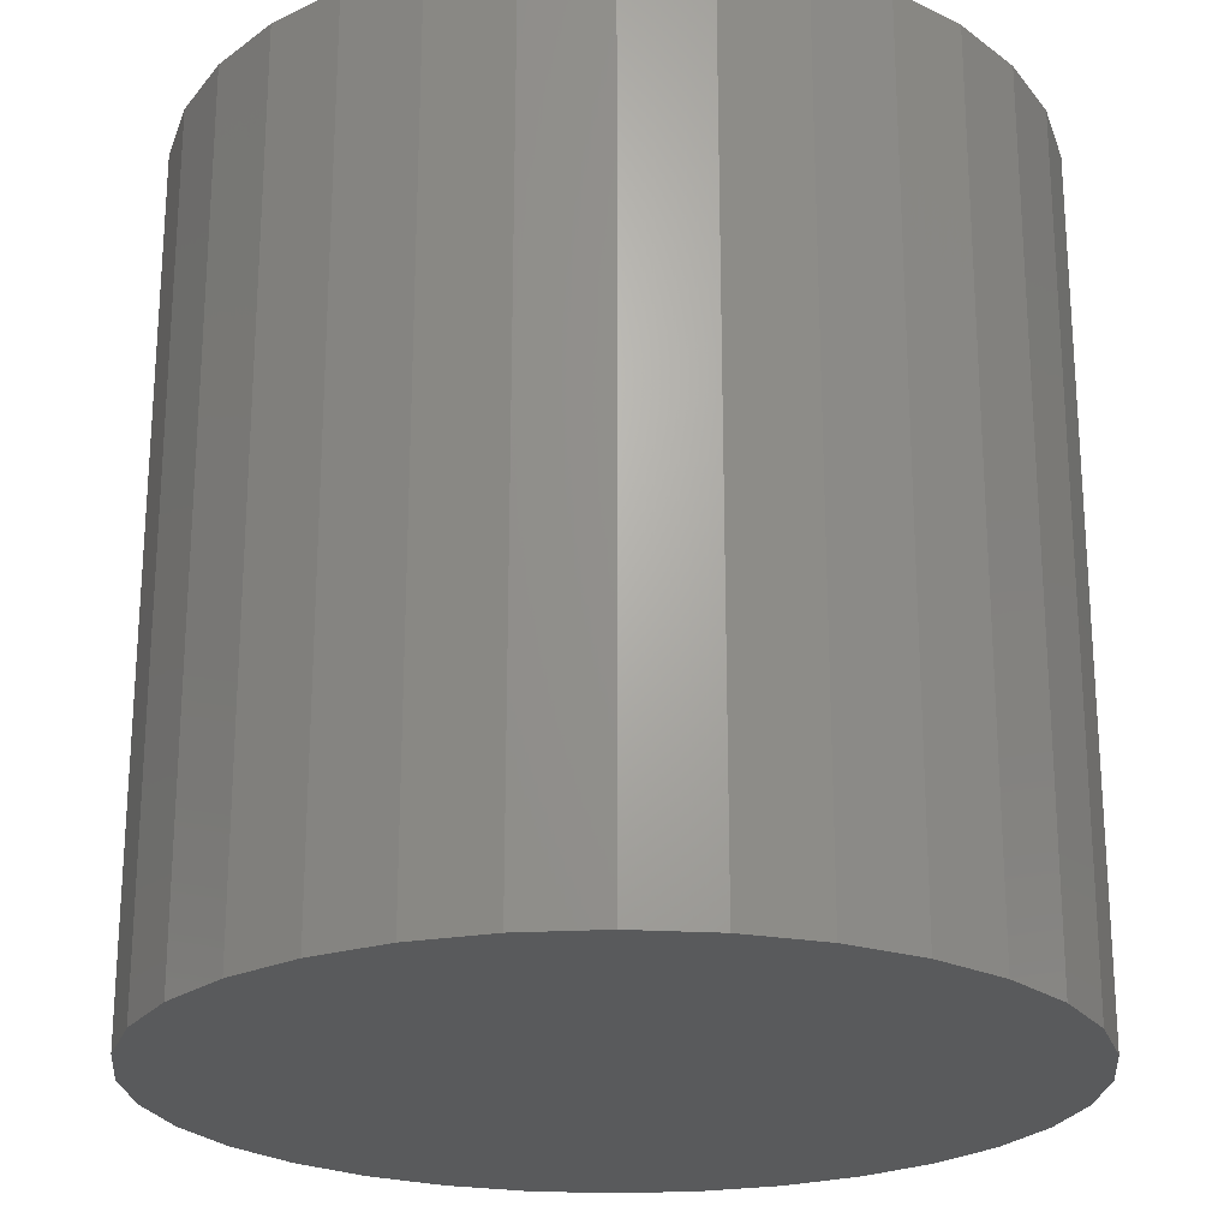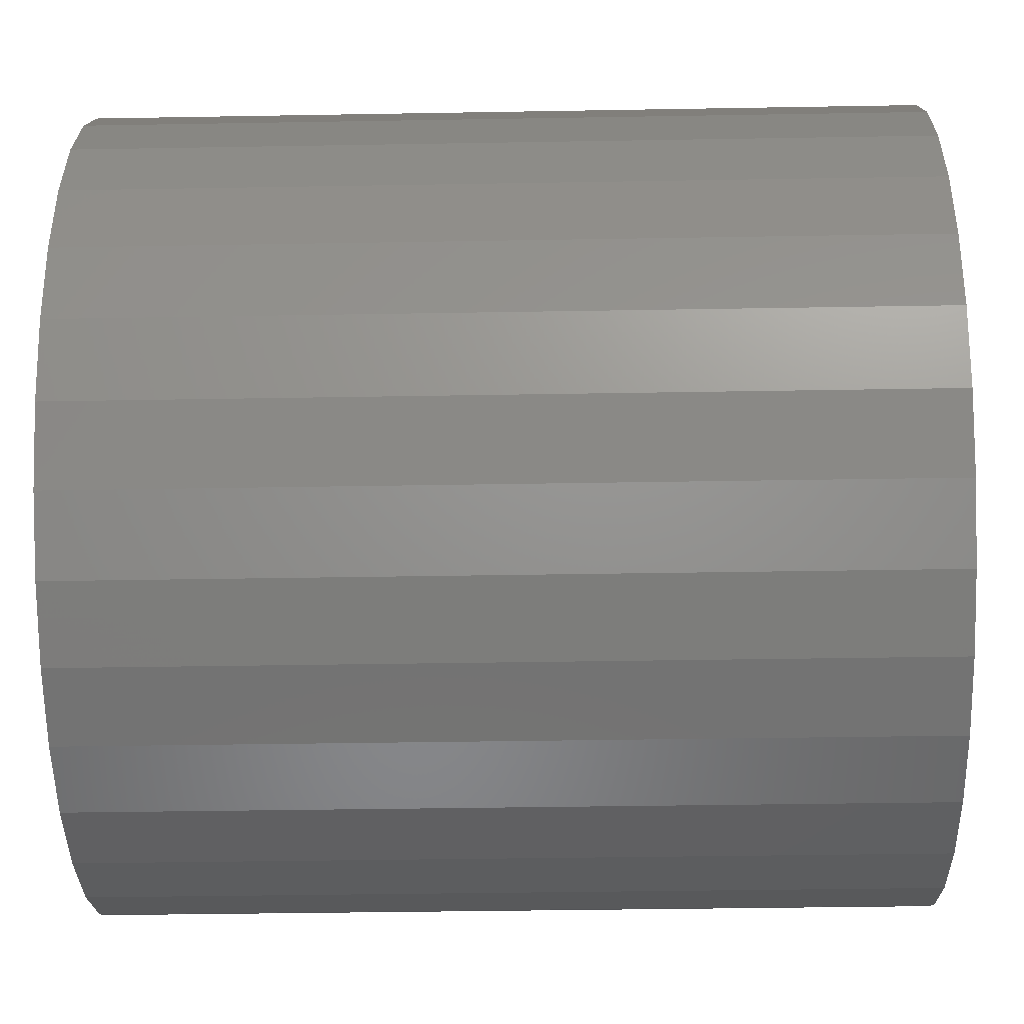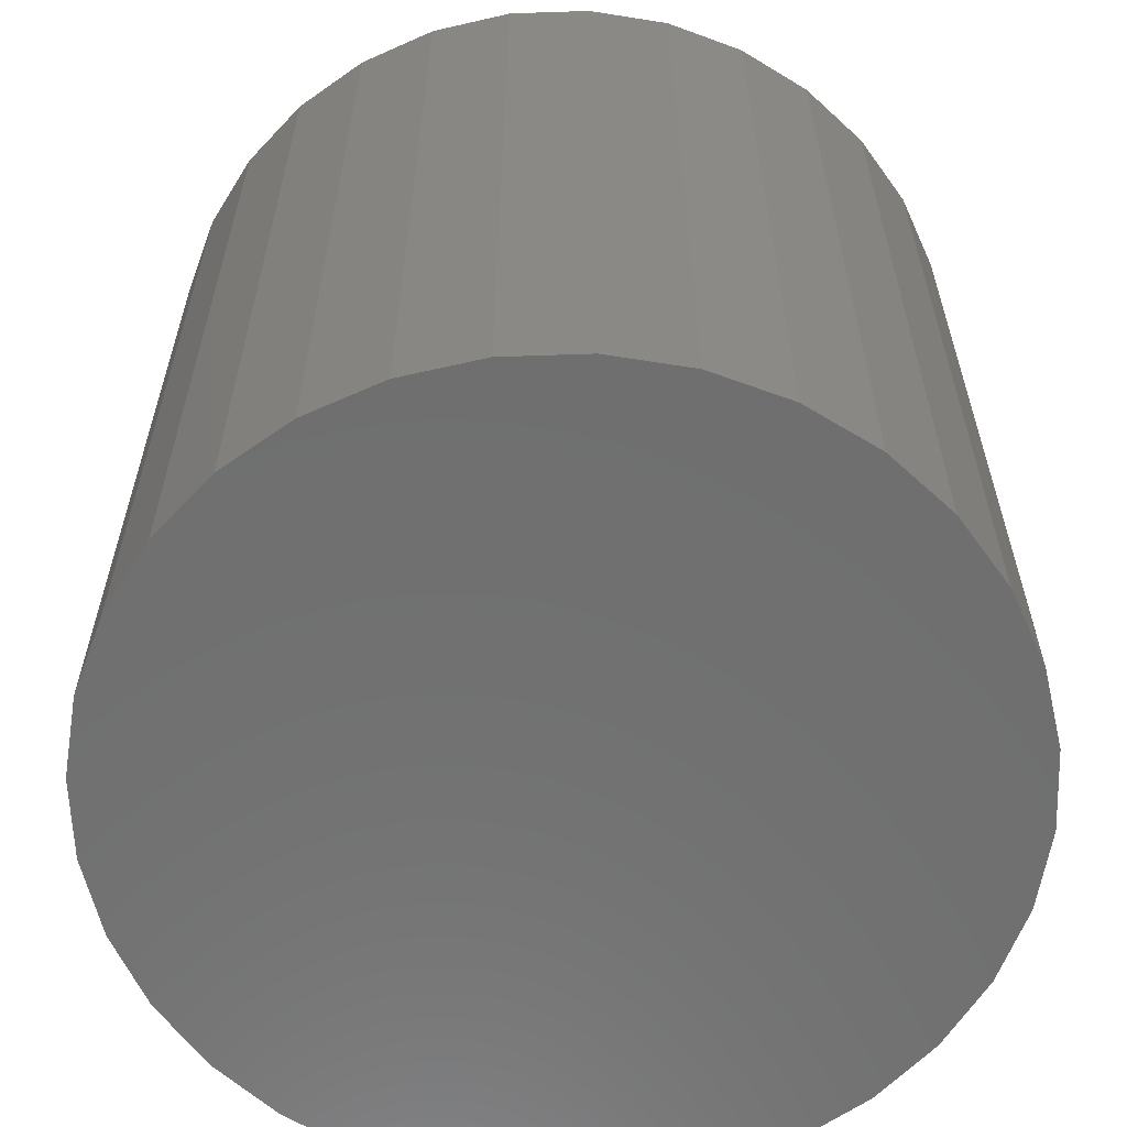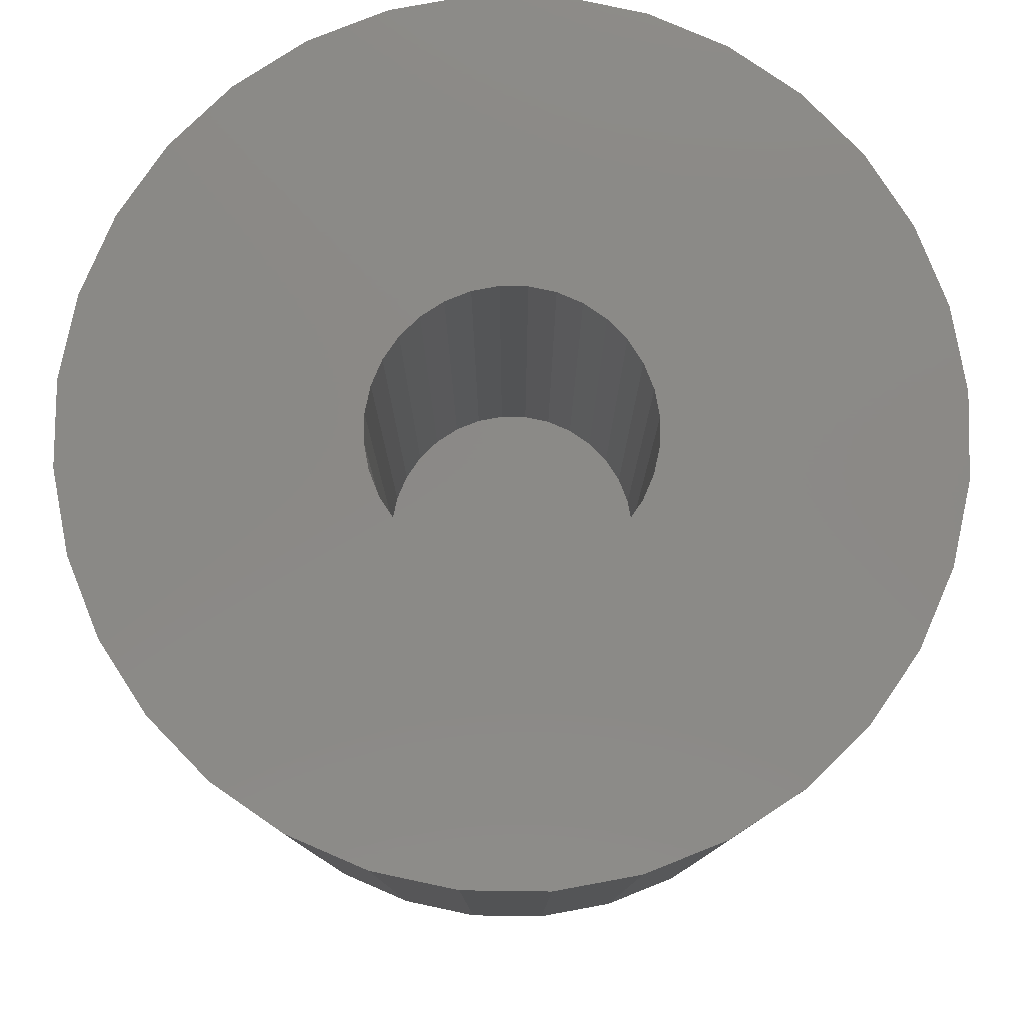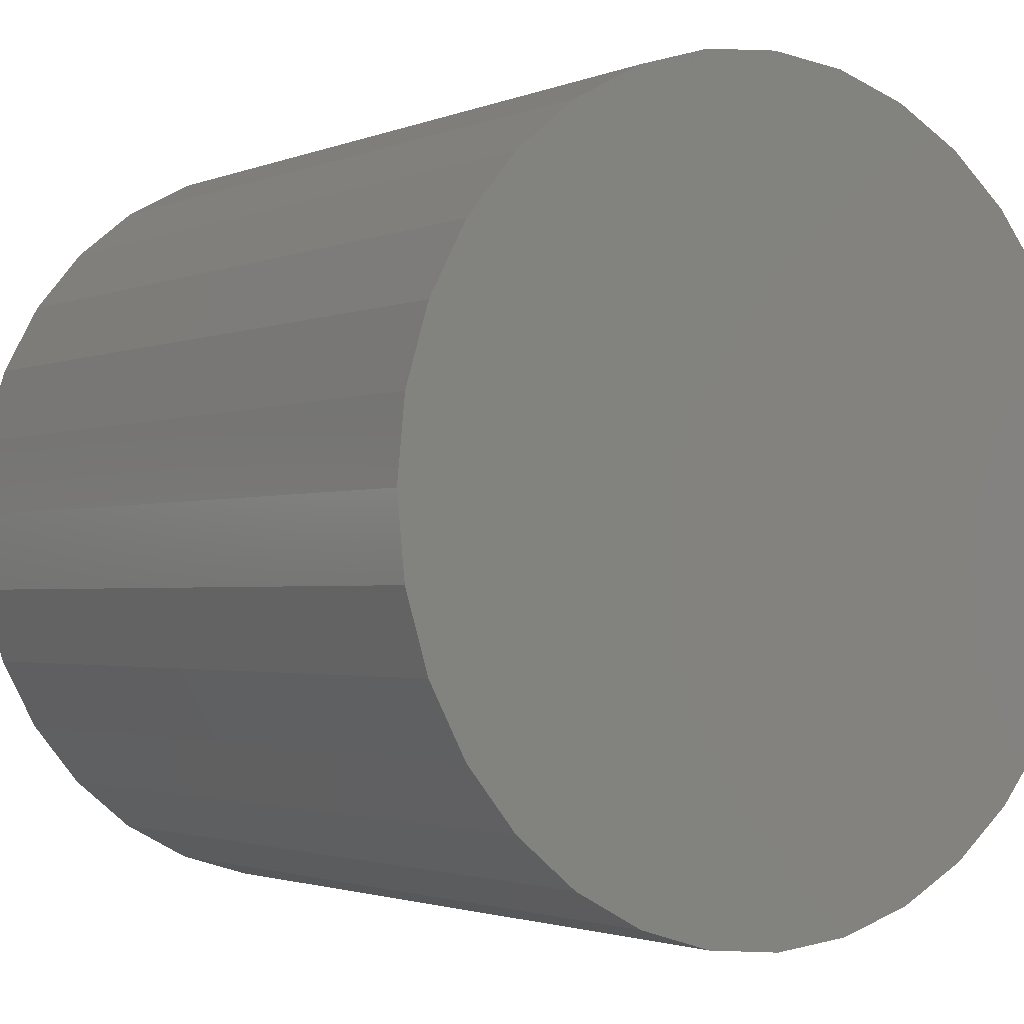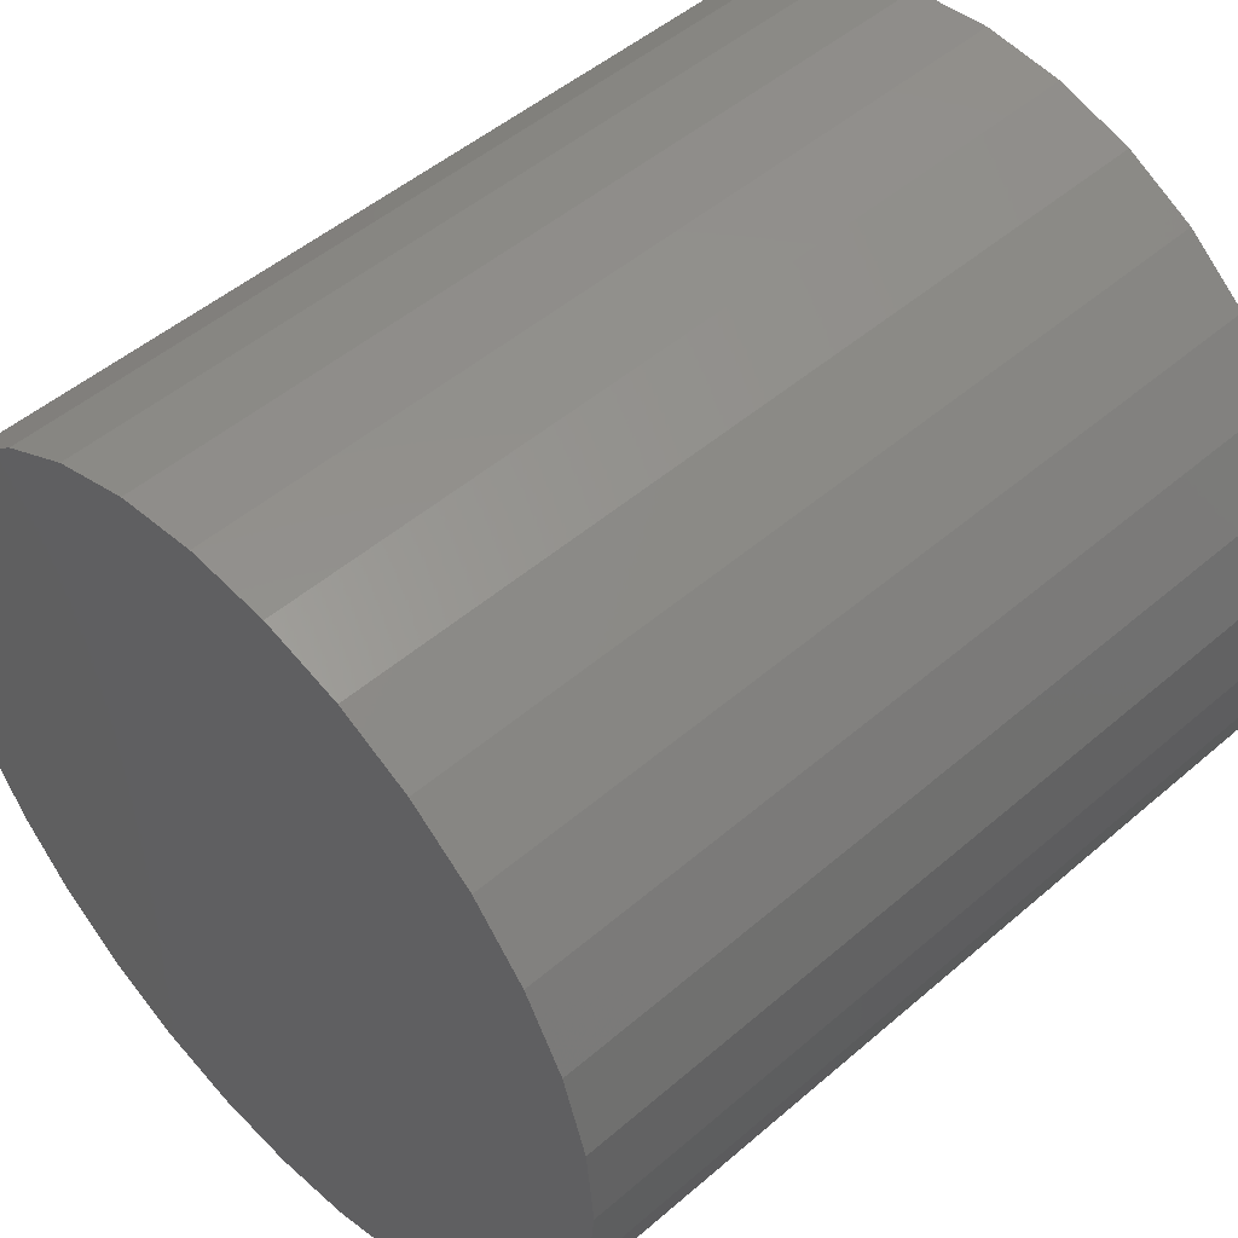
<metadata>
{"format":"stl","ext":"stl","renderer":"f3d","projection":"perspective","resolution":1024,"background":"white","views":[{"elev":-23.2,"azim":67.3,"up":"+Z"},{"elev":-37.2,"azim":91.3,"up":"+Y"},{"elev":-61.3,"azim":75.1,"up":"+Z"},{"elev":79.8,"azim":-151.1,"up":"+Z"},{"elev":-2.0,"azim":144.7,"up":"+Y"},{"elev":49.5,"azim":-133.6,"up":"+Y"}]}
</metadata>
<code>
# stl→obj: 128 verts, 252 faces
v 0.2271 0.1891 0.03906
v 0.2113 0.1877 0.03906
v 0.2266 0.1846 0.03906
v 0.2114 0.1891 0.03906
v 0.2039 0.2123 0.03906
v 0.1994 0.2118 0.03906
v 0.1951 0.2105 0.03906
v 0.197 0.1863 0.03906
v 0.1966 0.1877 0.03906
v 0.1813 0.1846 0.03906
v 0.1977 0.185 0.03906
v 0.1987 0.1839 0.03906
v 0.1911 0.1699 0.03906
v 0.1826 0.1803 0.03906
v 0.1847 0.1763 0.03906
v 0.1876 0.1728 0.03906
v 0.2109 0.1863 0.03906
v 0.2102 0.185 0.03906
v 0.2232 0.1763 0.03906
v 0.2253 0.1803 0.03906
v 0.2168 0.1699 0.03906
v 0.2203 0.1728 0.03906
v 0.2128 0.1678 0.03906
v 0.2039 0.166 0.03906
v 0.2085 0.1665 0.03906
v 0.1808 0.1891 0.03906
v 0.1965 0.1891 0.03906
v 0.1966 0.1906 0.03906
v 0.1826 0.198 0.03906
v 0.1813 0.1937 0.03906
v 0.1998 0.1954 0.03906
v 0.2011 0.1961 0.03906
v 0.2025 0.1965 0.03906
v 0.2039 0.1966 0.03906
v 0.2253 0.198 0.03906
v 0.2232 0.202 0.03906
v 0.2203 0.2055 0.03906
v 0.2168 0.2084 0.03906
v 0.2128 0.2105 0.03906
v 0.2085 0.2118 0.03906
v 0.1911 0.2084 0.03906
v 0.1876 0.2055 0.03906
v 0.1847 0.202 0.03906
v 0.197 0.192 0.03906
v 0.1977 0.1933 0.03906
v 0.1987 0.1944 0.03906
v 0.2039 0.1817 0.03906
v 0.1951 0.1678 0.03906
v 0.1994 0.1665 0.03906
v 0.2025 0.1818 0.03906
v 0.2011 0.1822 0.03906
v 0.1998 0.1829 0.03906
v 0.2054 0.1965 0.03906
v 0.2068 0.1961 0.03906
v 0.2081 0.1954 0.03906
v 0.2092 0.1944 0.03906
v 0.2102 0.1933 0.03906
v 0.2266 0.1937 0.03906
v 0.2109 0.192 0.03906
v 0.2113 0.1906 0.03906
v 0.2092 0.1839 0.03906
v 0.2081 0.1829 0.03906
v 0.2068 0.1822 0.03906
v 0.2054 0.1818 0.03906
v 0.2039 0.1817 0.007812
v 0.2054 0.1818 0.007812
v 0.2068 0.1822 0.007812
v 0.2081 0.1829 0.007812
v 0.2092 0.1839 0.007812
v 0.2102 0.185 0.007812
v 0.2109 0.1863 0.007812
v 0.2113 0.1877 0.007812
v 0.2114 0.1891 0.007812
v 0.2025 0.1818 0.007812
v 0.2011 0.1822 0.007812
v 0.1998 0.1829 0.007812
v 0.1987 0.1839 0.007812
v 0.1977 0.185 0.007812
v 0.197 0.1863 0.007812
v 0.1966 0.1877 0.007812
v 0.1965 0.1891 0.007812
v 0.2039 0.1966 0.007812
v 0.2025 0.1965 0.007812
v 0.2011 0.1961 0.007812
v 0.1998 0.1954 0.007812
v 0.1987 0.1944 0.007812
v 0.1977 0.1933 0.007812
v 0.197 0.192 0.007812
v 0.1966 0.1906 0.007812
v 0.2054 0.1965 0.007812
v 0.2068 0.1961 0.007812
v 0.2081 0.1954 0.007812
v 0.2092 0.1944 0.007812
v 0.2102 0.1933 0.007812
v 0.2109 0.192 0.007812
v 0.2113 0.1906 0.007812
v 0.2271 0.1891 -0.007812
v 0.2266 0.1846 -0.007812
v 0.2253 0.1803 -0.007812
v 0.2232 0.1763 -0.007812
v 0.2203 0.1728 -0.007812
v 0.2168 0.1699 -0.007812
v 0.2128 0.1678 -0.007812
v 0.2085 0.1665 -0.007812
v 0.2039 0.166 -0.007812
v 0.1994 0.1665 -0.007812
v 0.1951 0.1678 -0.007812
v 0.1911 0.1699 -0.007812
v 0.1876 0.1728 -0.007812
v 0.1847 0.1763 -0.007812
v 0.1826 0.1803 -0.007812
v 0.1813 0.1846 -0.007812
v 0.1808 0.1891 -0.007812
v 0.1813 0.1937 -0.007812
v 0.1826 0.198 -0.007812
v 0.1847 0.202 -0.007812
v 0.1876 0.2055 -0.007812
v 0.1911 0.2084 -0.007812
v 0.1951 0.2105 -0.007812
v 0.1994 0.2118 -0.007812
v 0.2039 0.2123 -0.007812
v 0.2085 0.2118 -0.007812
v 0.2128 0.2105 -0.007812
v 0.2168 0.2084 -0.007812
v 0.2203 0.2055 -0.007812
v 0.2232 0.202 -0.007812
v 0.2253 0.198 -0.007812
v 0.2266 0.1937 -0.007812
f 1 2 3
f 1 4 2
f 5 6 7
f 8 9 10
f 8 10 11
f 12 11 10
f 13 14 15
f 13 15 16
f 3 2 17
f 3 17 18
f 19 20 21
f 21 22 19
f 23 24 25
f 26 10 9
f 26 9 27
f 26 27 28
f 29 30 31
f 29 31 32
f 29 32 33
f 29 33 34
f 34 35 36
f 34 36 37
f 34 37 38
f 34 38 39
f 34 39 40
f 34 40 5
f 34 5 7
f 34 7 41
f 34 41 42
f 34 42 43
f 34 43 29
f 30 26 28
f 30 28 44
f 30 44 45
f 30 45 46
f 30 46 31
f 47 14 13
f 47 13 48
f 47 48 49
f 47 49 24
f 47 24 23
f 47 23 21
f 47 21 20
f 14 47 50
f 14 50 51
f 14 51 52
f 14 52 12
f 14 12 10
f 35 34 53
f 35 53 54
f 35 54 55
f 35 55 56
f 35 56 57
f 35 57 58
f 58 57 59
f 58 59 60
f 58 60 4
f 58 4 1
f 20 3 18
f 20 18 61
f 20 61 62
f 20 62 63
f 20 63 64
f 20 64 47
f 65 64 66
f 66 64 63
f 66 63 67
f 67 63 62
f 67 62 68
f 68 62 61
f 68 61 69
f 69 61 18
f 69 18 70
f 70 18 17
f 70 17 71
f 71 17 2
f 71 2 72
f 72 2 4
f 72 4 73
f 64 65 47
f 47 65 74
f 47 74 50
f 50 74 75
f 50 75 51
f 51 75 76
f 51 76 52
f 52 76 77
f 52 77 12
f 12 77 78
f 12 78 11
f 11 78 79
f 11 79 8
f 8 79 80
f 8 80 9
f 9 80 81
f 9 81 27
f 82 33 83
f 83 33 32
f 83 32 84
f 84 32 31
f 84 31 85
f 85 31 46
f 85 46 86
f 86 46 45
f 86 45 87
f 87 45 44
f 87 44 88
f 88 44 28
f 88 28 89
f 89 28 27
f 89 27 81
f 33 82 34
f 34 82 90
f 34 90 53
f 53 90 91
f 53 91 54
f 54 91 92
f 54 92 55
f 55 92 93
f 55 93 56
f 56 93 94
f 56 94 57
f 57 94 95
f 57 95 59
f 59 95 96
f 59 96 60
f 60 96 73
f 60 73 4
f 97 1 98
f 98 1 3
f 98 3 99
f 99 3 20
f 99 20 100
f 100 20 19
f 100 19 101
f 101 19 22
f 101 22 102
f 102 22 21
f 102 21 103
f 103 21 23
f 103 23 104
f 104 23 25
f 104 25 105
f 105 25 24
f 105 24 106
f 106 24 49
f 106 49 107
f 107 49 48
f 107 48 108
f 108 48 13
f 108 13 109
f 109 13 16
f 109 16 110
f 110 16 15
f 110 15 111
f 111 15 14
f 111 14 112
f 112 14 10
f 112 10 113
f 113 10 26
f 113 26 114
f 114 26 30
f 114 30 115
f 115 30 29
f 115 29 116
f 116 29 43
f 116 43 117
f 117 43 42
f 117 42 118
f 118 42 41
f 118 41 119
f 119 41 7
f 119 7 120
f 120 7 6
f 120 6 121
f 121 6 5
f 121 5 122
f 122 5 40
f 122 40 123
f 123 40 39
f 123 39 124
f 124 39 38
f 124 38 125
f 125 38 37
f 125 37 126
f 126 37 36
f 126 36 127
f 127 36 35
f 127 35 128
f 128 35 58
f 128 58 97
f 97 58 1
f 119 120 121
f 119 121 122
f 123 119 122
f 118 119 123
f 124 118 123
f 117 118 124
f 125 117 124
f 116 117 125
f 126 116 125
f 115 116 126
f 127 115 126
f 114 115 127
f 128 114 127
f 99 111 98
f 110 111 99
f 100 110 99
f 109 110 100
f 101 109 100
f 108 109 101
f 102 108 101
f 107 108 102
f 103 107 102
f 106 107 103
f 105 106 103
f 104 105 103
f 111 112 98
f 98 112 113
f 98 113 97
f 97 113 114
f 97 114 128
f 88 89 95
f 95 89 96
f 81 96 89
f 80 79 72
f 72 79 71
f 79 78 71
f 71 78 70
f 78 77 70
f 70 77 76
f 70 76 69
f 69 76 75
f 69 75 74
f 74 65 69
f 68 69 65
f 68 65 66
f 68 66 67
f 73 96 81
f 73 81 80
f 73 80 72
f 94 93 92
f 94 92 91
f 94 91 90
f 94 90 82
f 94 82 83
f 94 83 84
f 94 84 85
f 94 85 86
f 94 86 87
f 94 87 88
f 94 88 95

</code>
